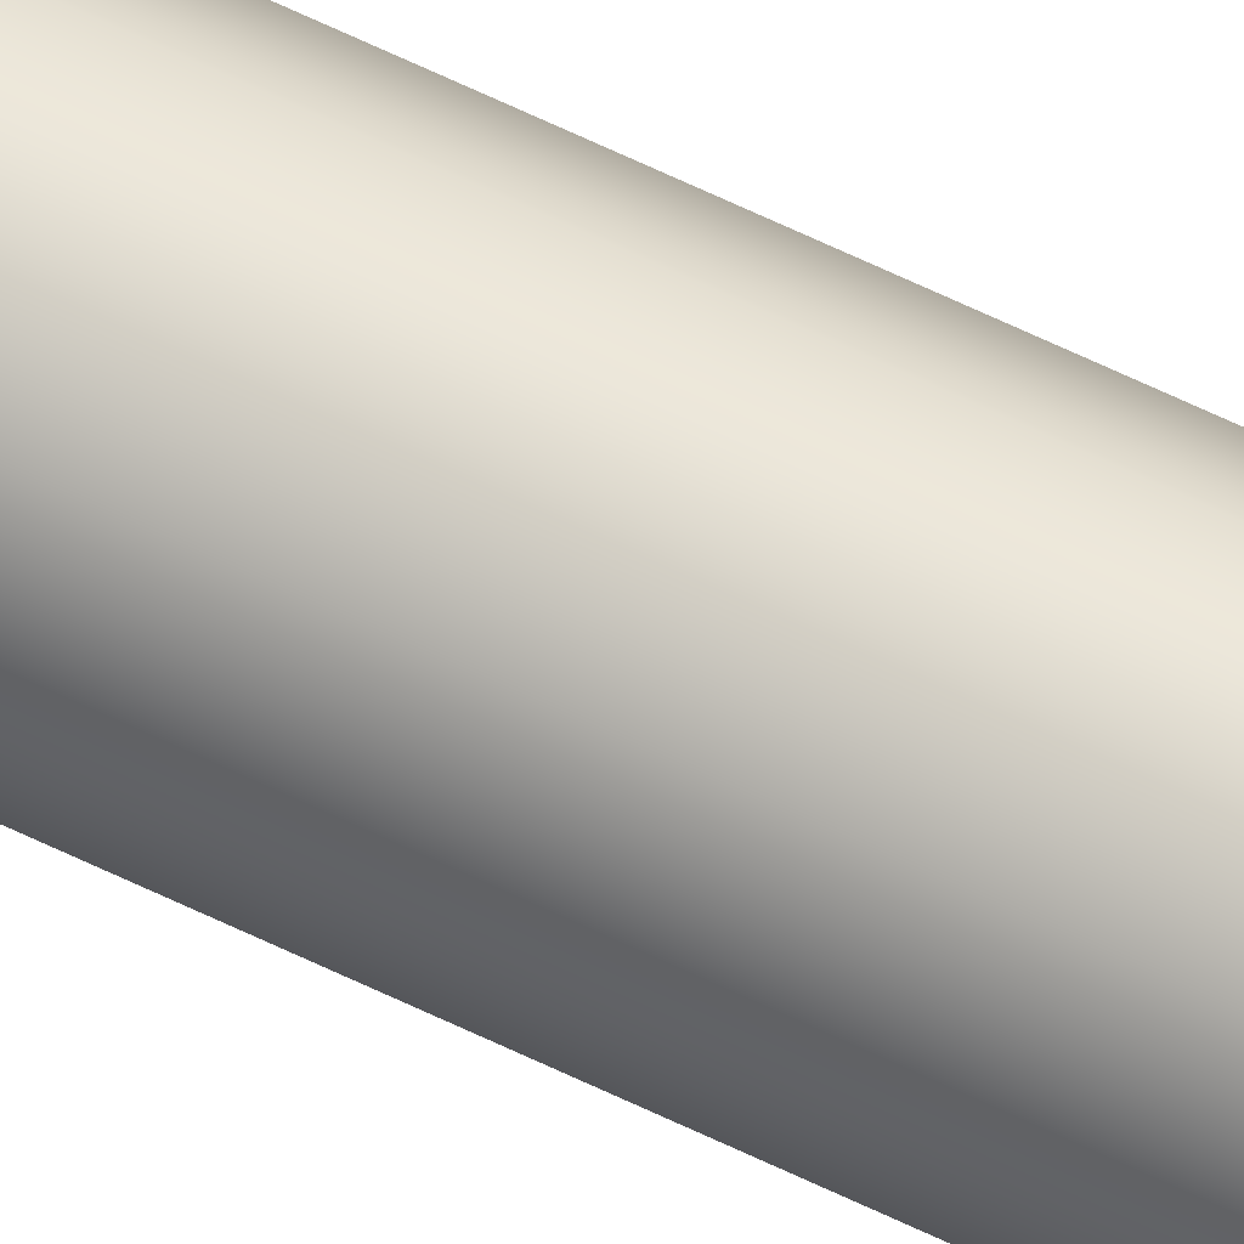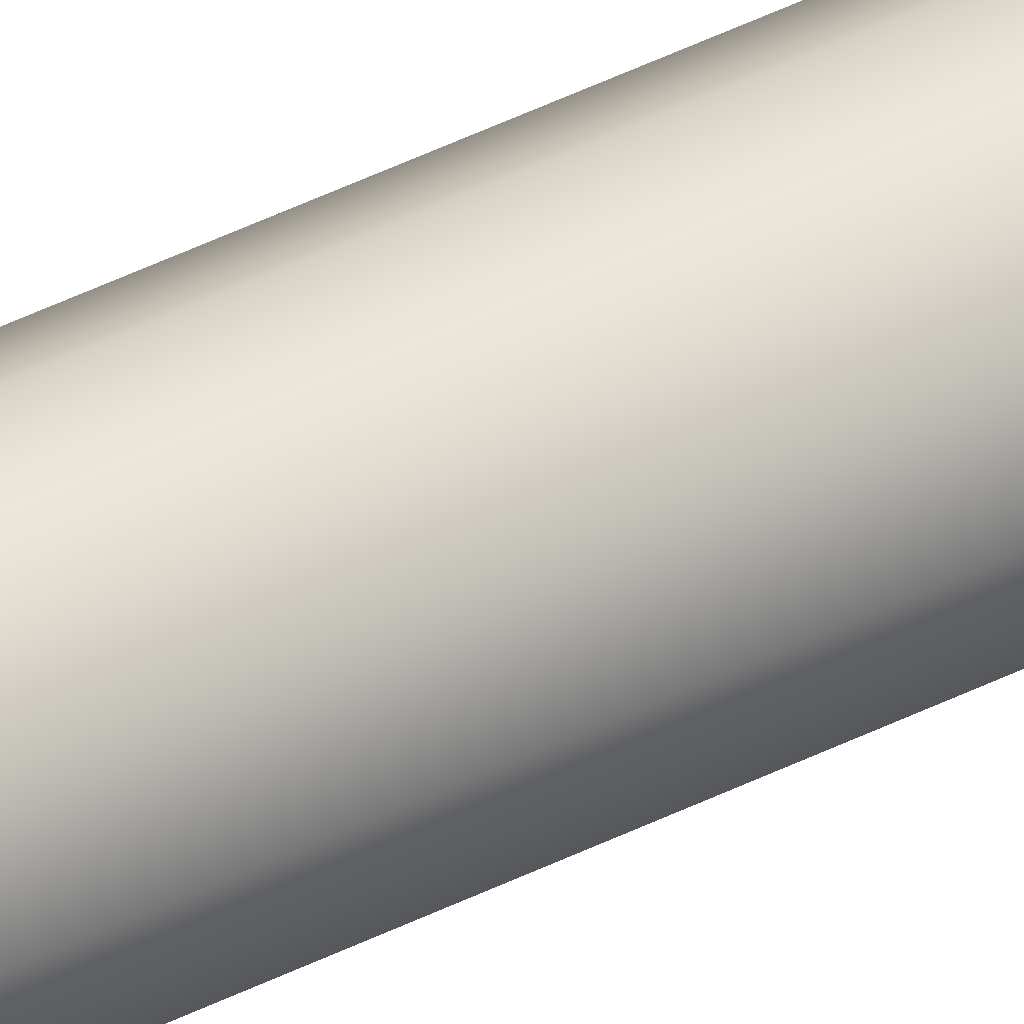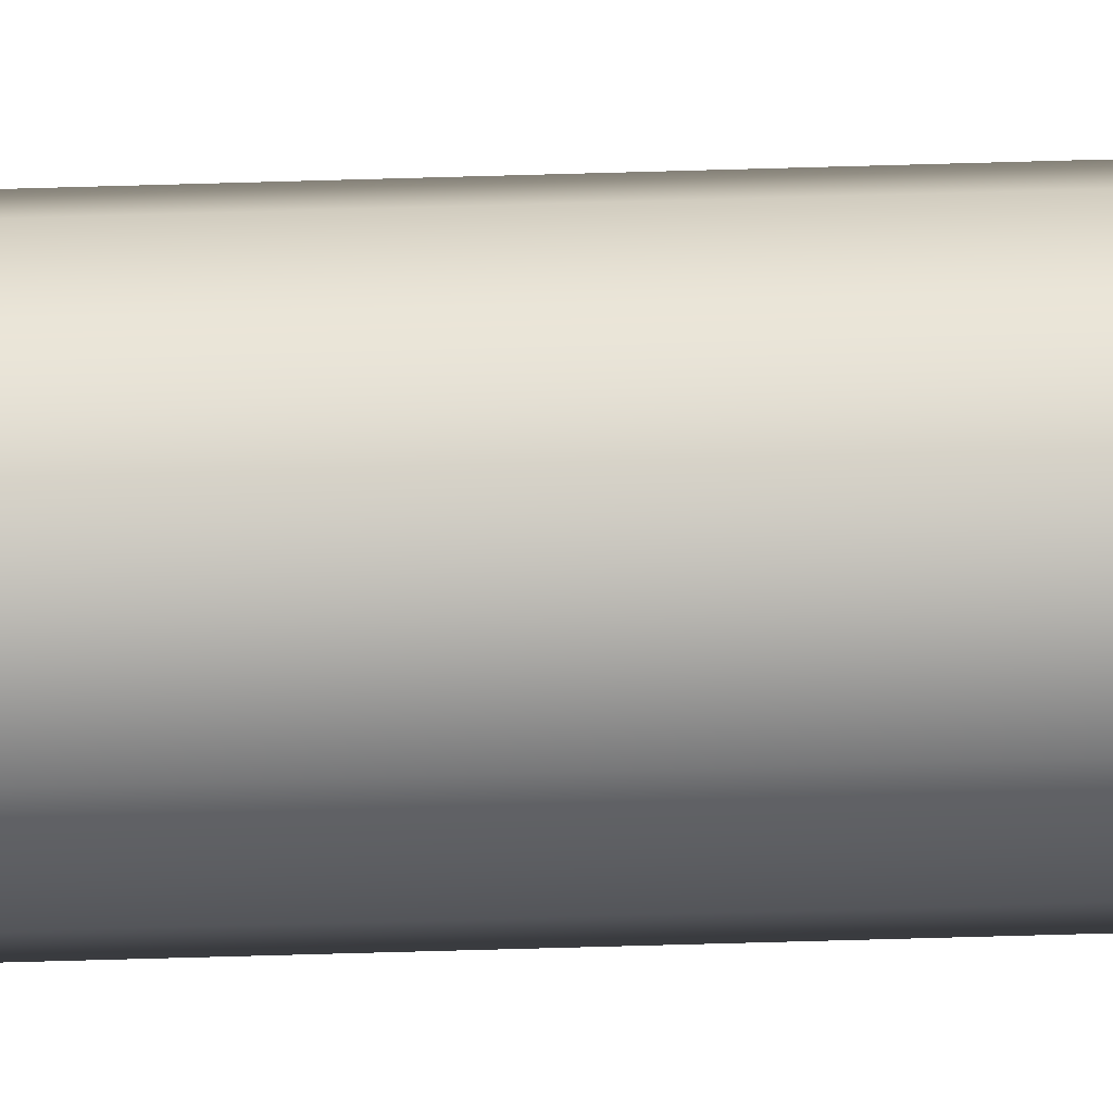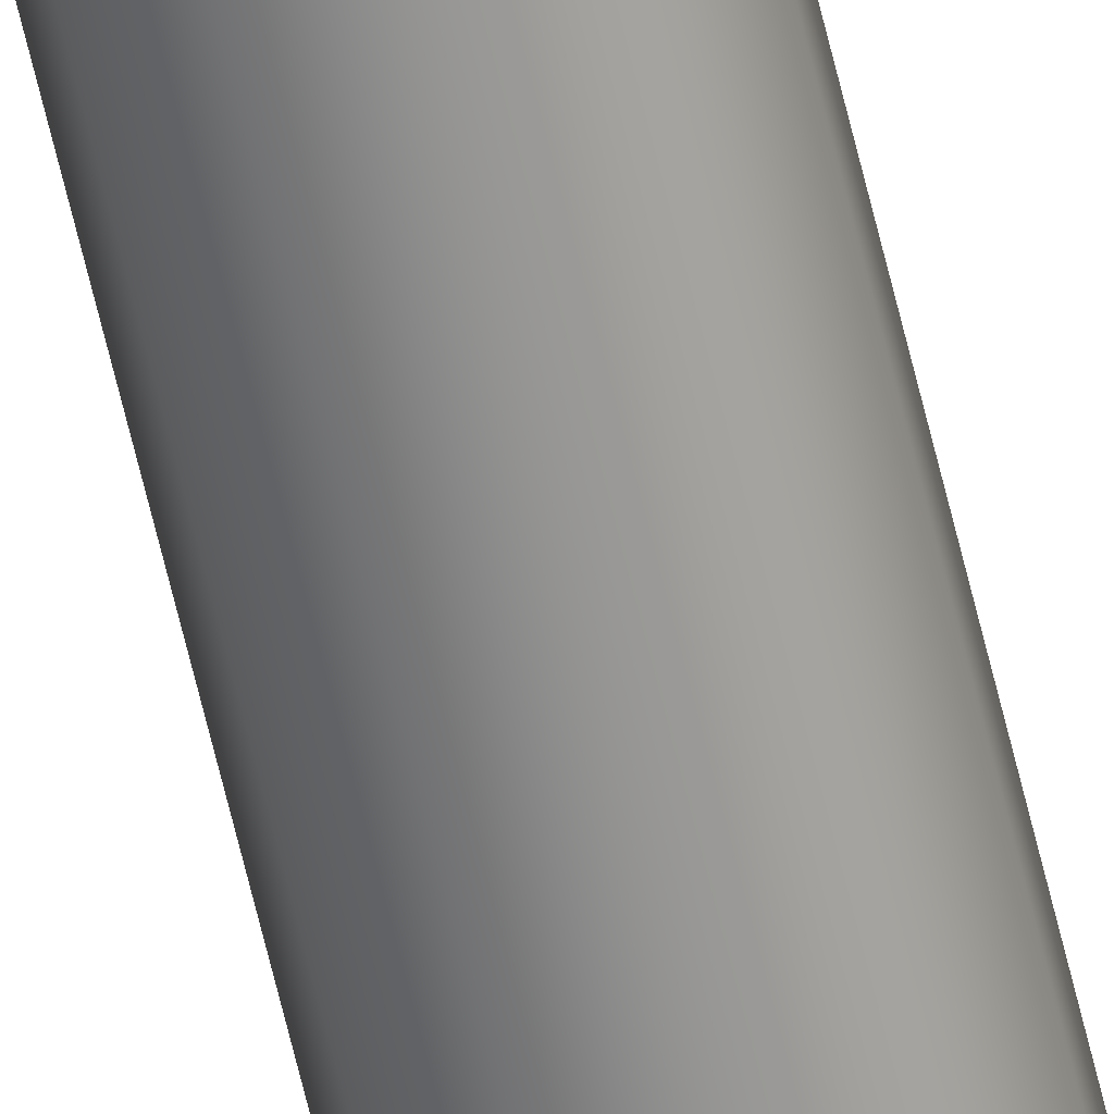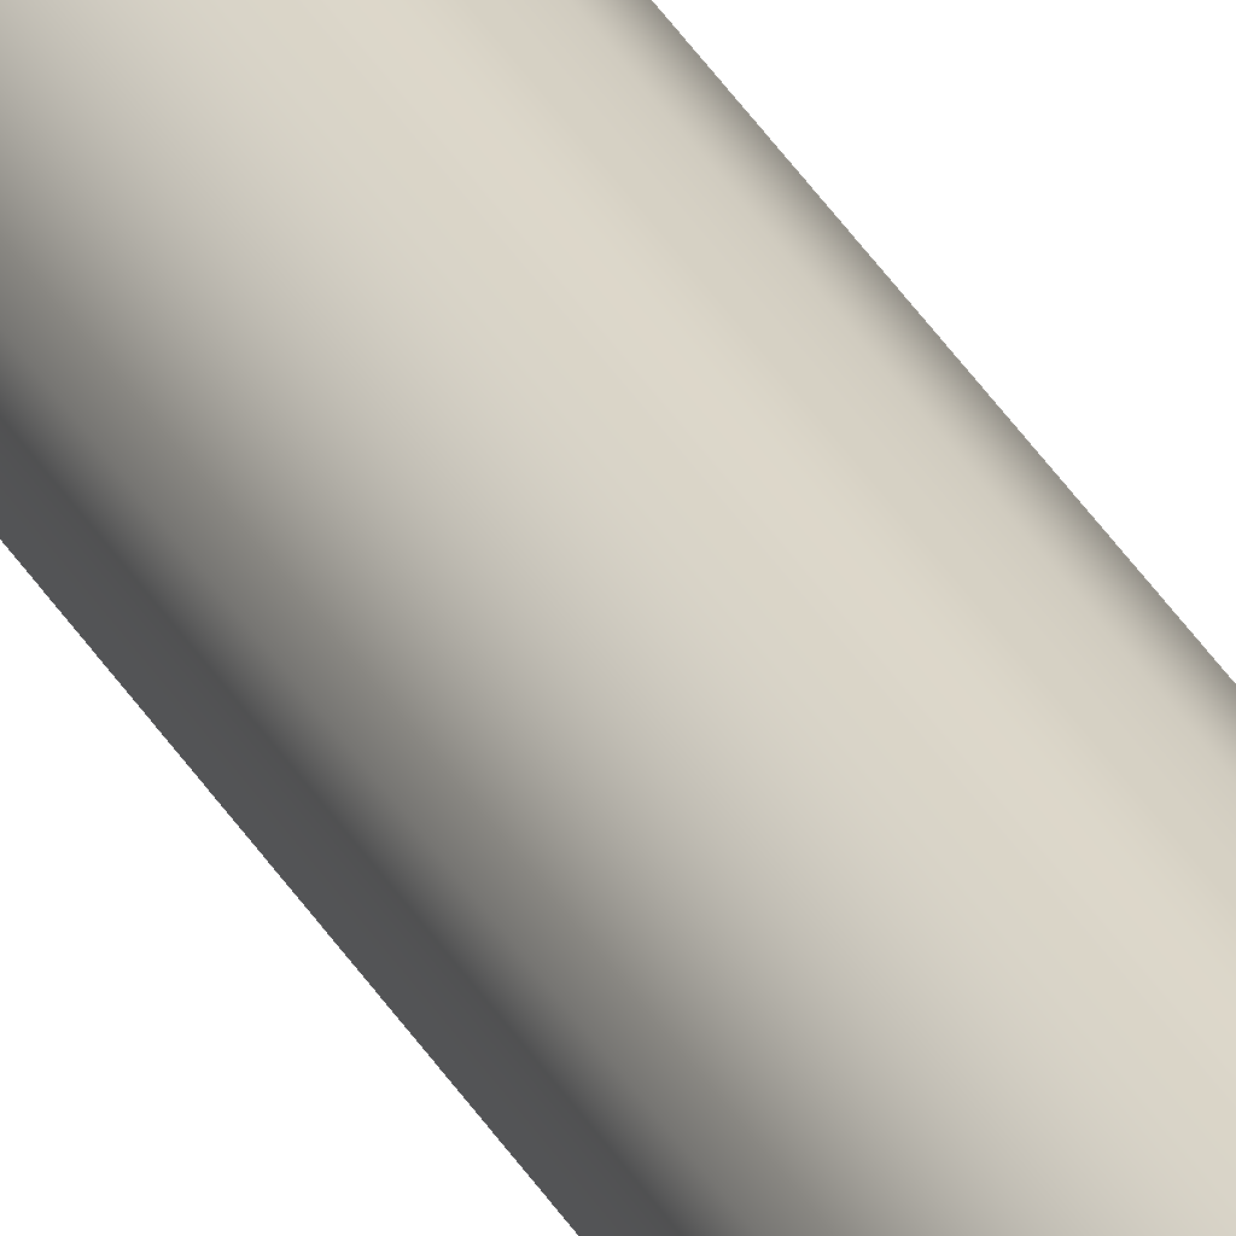
<metadata>
{"format":"obj","ext":"obj","renderer":"f3d","projection":"perspective","resolution":1024,"background":"white","views":[{"elev":58.9,"azim":117.2,"up":"+Z"},{"elev":34.8,"azim":-125.7,"up":"+Z"},{"elev":-32.9,"azim":-87.2,"up":"+Z"},{"elev":-65.4,"azim":13.4,"up":"+Z"},{"elev":30.6,"azim":156.8,"up":"+Z"}]}
</metadata>
<code>
v -0.1058 10.16 1.296e-17
v -0.08903 10.16 -0.05722
v -0.04396 10.16 -0.09627
v 0.01506 10.16 -0.1048
v 0.06931 10.16 -0.07998
v 0.1015 10.16 -0.02982
v 0.1015 10.16 0.02982
v 0.06931 10.16 0.07998
v 0.01506 10.16 0.1048
v -0.04396 10.16 0.09627
v -0.08903 10.16 0.05722
v -0.1058 0 1.296e-17
v -0.08903 0 0.05722
v -0.04396 0 0.09627
v 0.01506 0 0.1048
v 0.06931 0 0.07998
v 0.1015 0 0.02982
v 0.1015 0 -0.02982
v 0.06931 0 -0.07998
v 0.01506 0 -0.1048
v -0.04396 0 -0.09627
v -0.08903 0 -0.05722
v -0.1058 0 1.296e-17
v -0.1058 10.16 1.296e-17
v -0.1058 0 1.296e-17
v -0.08903 0 -0.05722
v -0.04396 0 -0.09627
v 0.01506 0 -0.1048
v 0.06931 0 -0.07998
v 0.1015 0 -0.02982
v 0.1015 0 0.02982
v 0.06931 0 0.07998
v 0.01506 0 0.1048
v -0.04396 0 0.09627
v -0.08903 0 0.05722
v -0.1058 10.16 1.296e-17
v -0.08903 10.16 0.05722
v -0.04396 10.16 0.09627
v 0.01506 10.16 0.1048
v 0.06931 10.16 0.07998
v 0.1015 10.16 0.02982
v 0.1015 10.16 -0.02982
v 0.06931 10.16 -0.07998
v 0.01506 10.16 -0.1048
v -0.04396 10.16 -0.09627
v -0.08903 10.16 -0.05722
f 2 22 1
f 1 22 23
f 24 12 11
f 11 12 13
f 11 13 10
f 10 13 14
f 10 14 9
f 9 14 15
f 9 15 8
f 8 15 16
f 8 16 7
f 7 16 17
f 7 17 6
f 6 17 18
f 6 18 5
f 5 18 19
f 5 19 4
f 4 19 20
f 4 20 3
f 3 20 21
f 3 21 2
f 2 21 22
f 26 30 25
f 25 30 31
f 25 31 35
f 35 31 32
f 35 32 34
f 34 32 33
f 30 26 29
f 29 26 27
f 29 27 28
f 37 41 36
f 36 41 42
f 36 42 46
f 46 42 43
f 46 43 45
f 45 43 44
f 41 37 40
f 40 37 38
f 40 38 39

</code>
